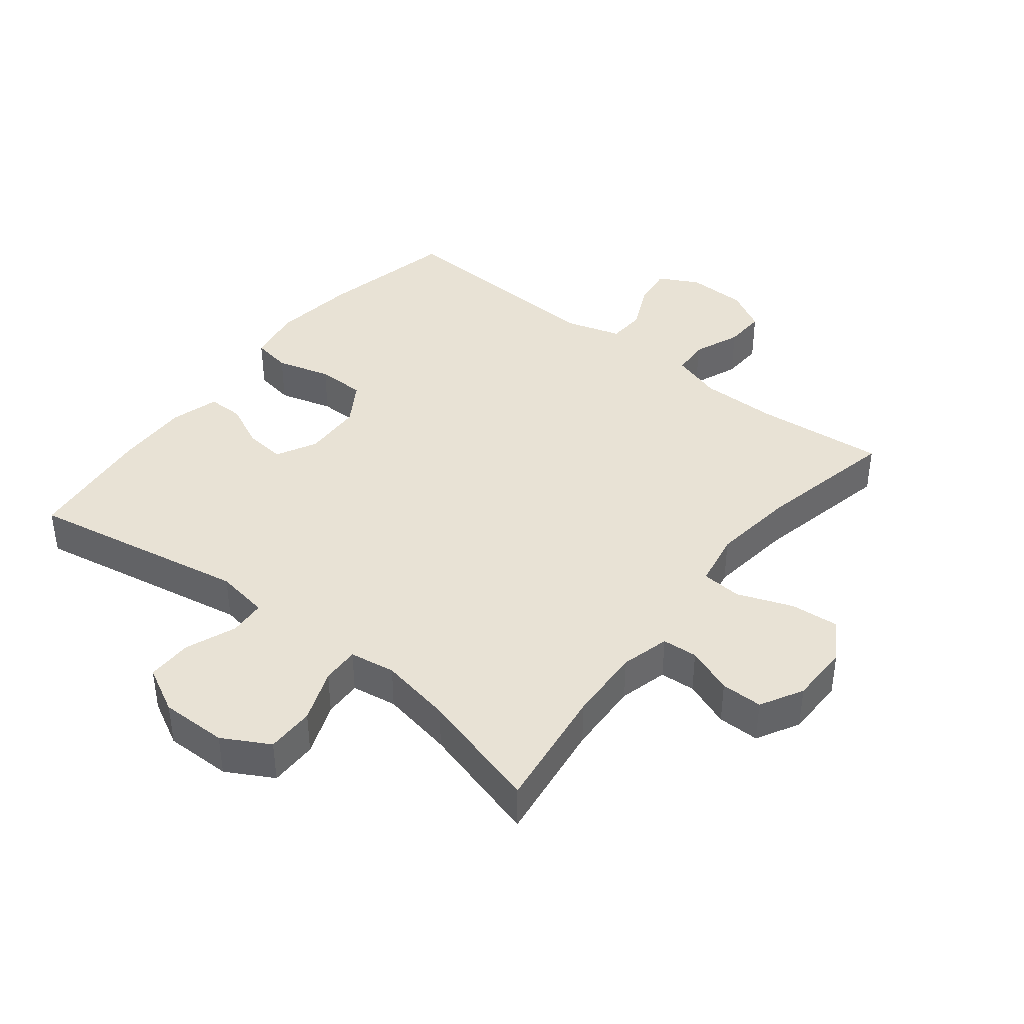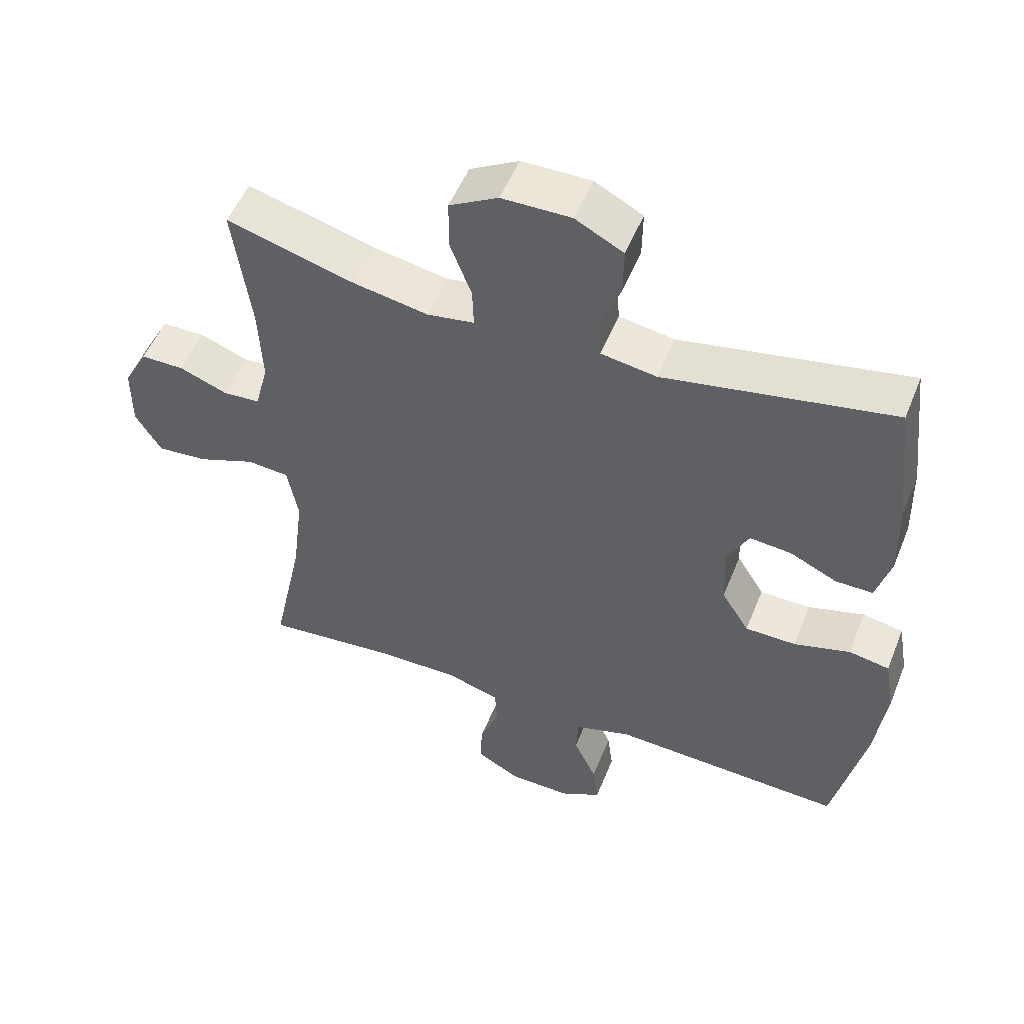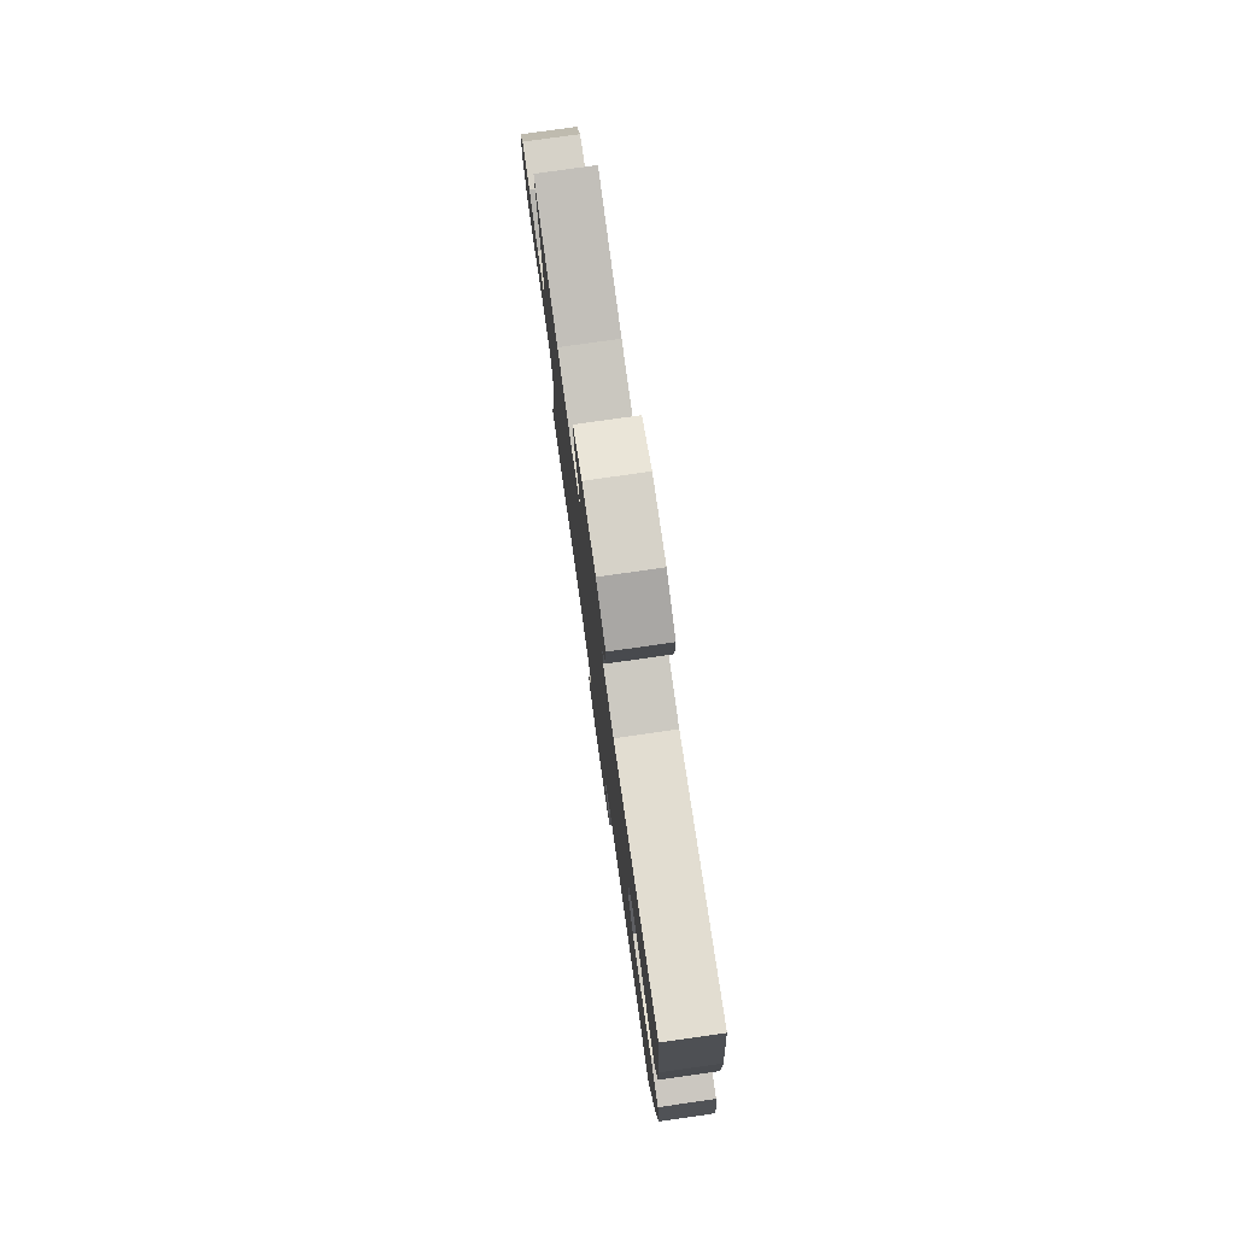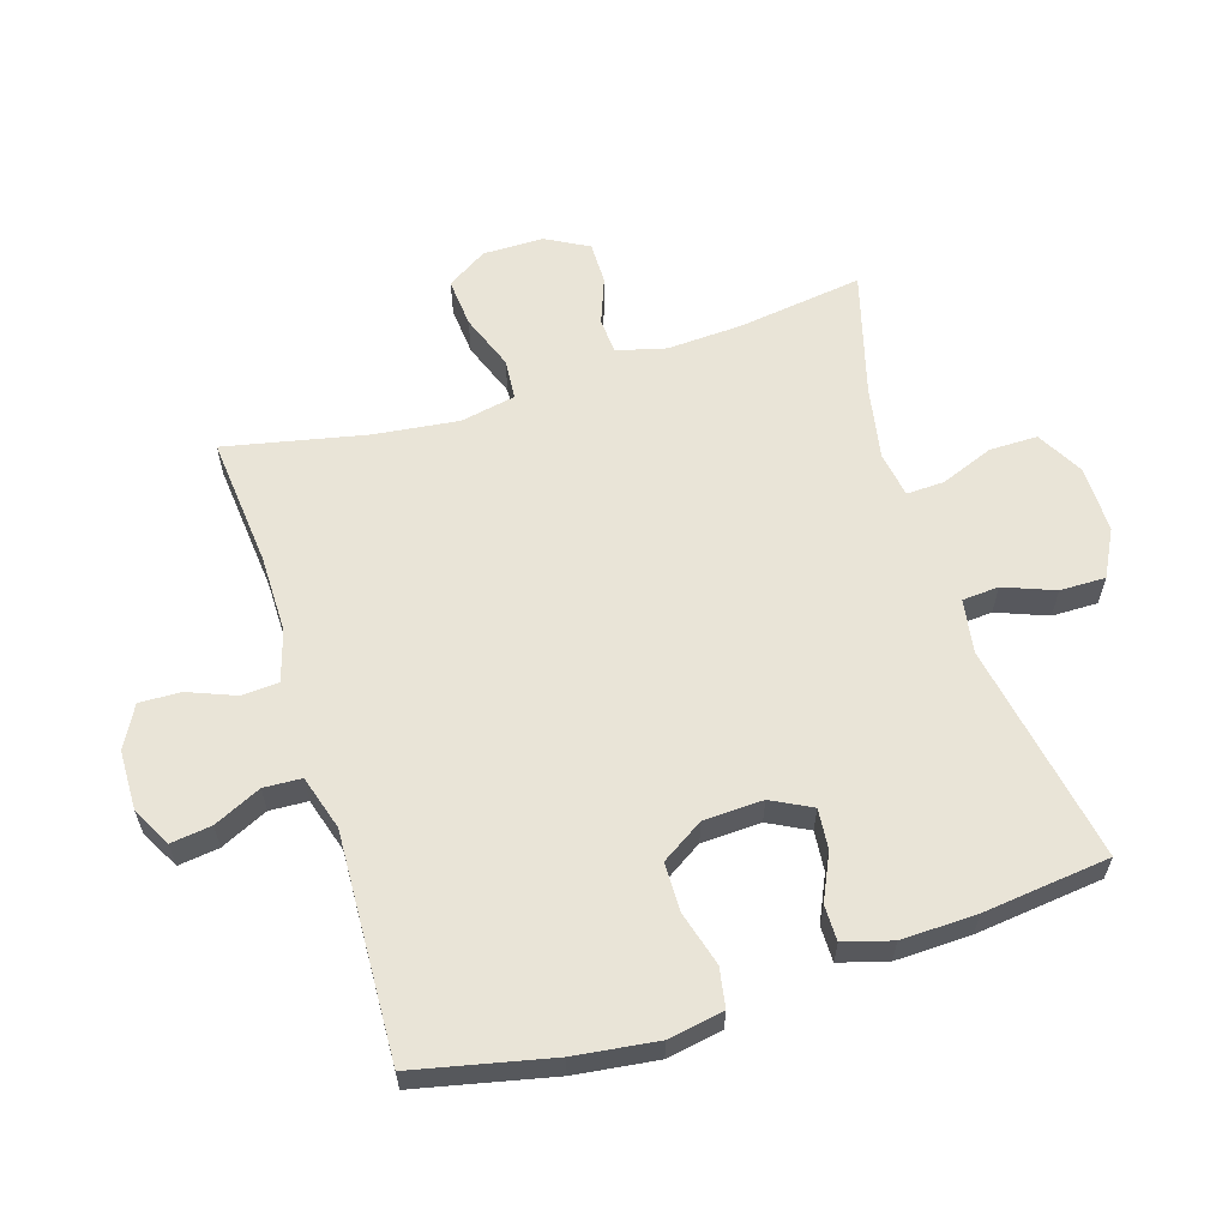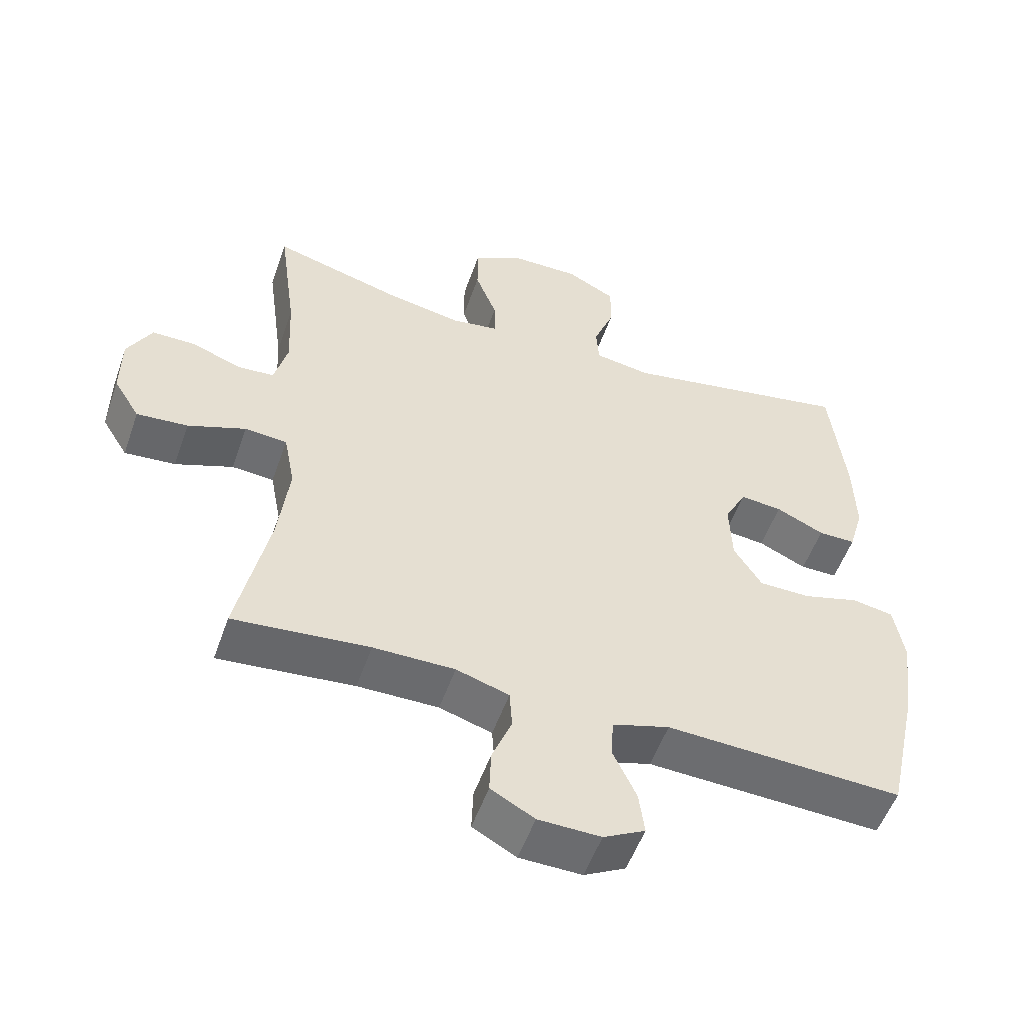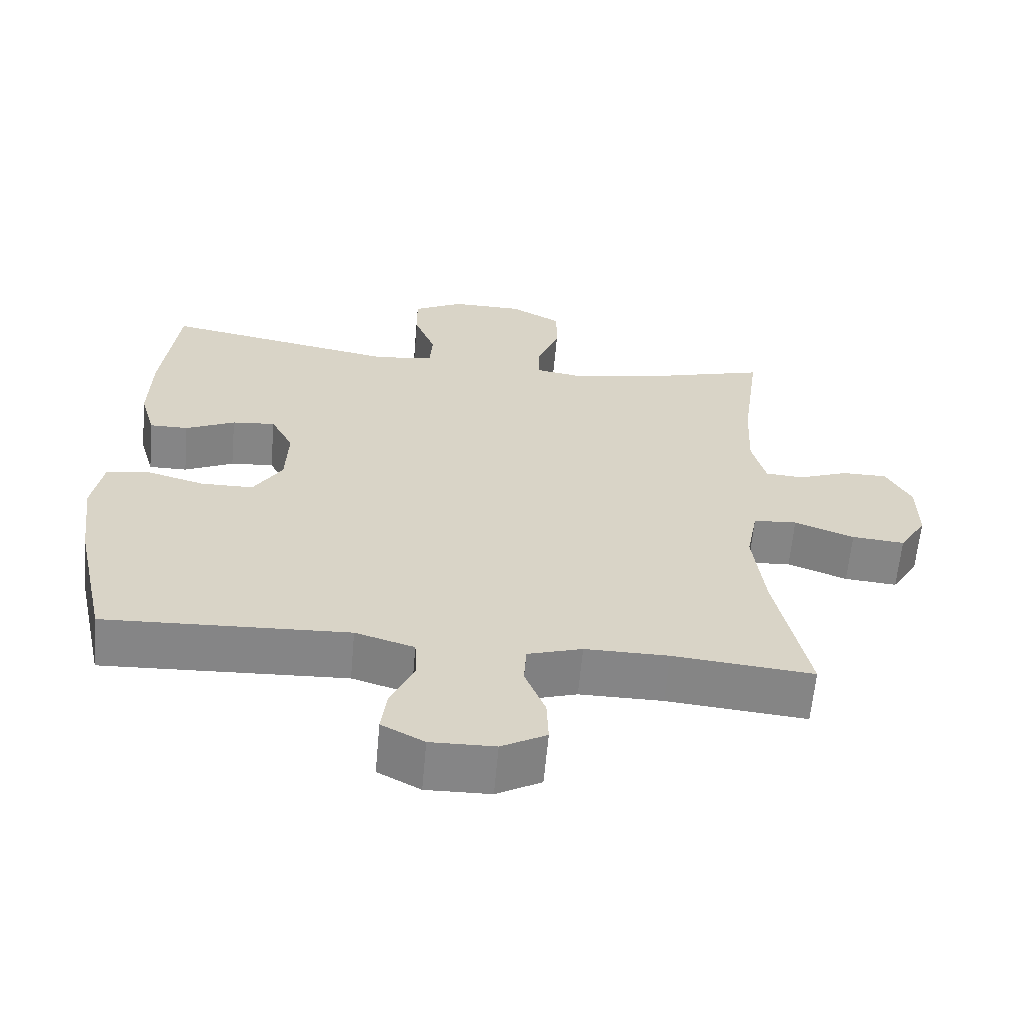
<metadata>
{"format":"obj","ext":"obj","renderer":"f3d","projection":"perspective","resolution":1024,"background":"white","views":[{"elev":40.7,"azim":38.3,"up":"+Y"},{"elev":52.1,"azim":-158.4,"up":"+Z"},{"elev":78.3,"azim":-98.1,"up":"+Z"},{"elev":61.1,"azim":-107.5,"up":"+Y"},{"elev":-53.4,"azim":160.8,"up":"+Z"},{"elev":-61.9,"azim":-5.1,"up":"+Z"}]}
</metadata>
<code>
o path5866
v 0.2892 0.0375 0.4578
v 0.1746 0.0375 0.4367
v 0.1026 0.0375 0.4483
v 0.1046 0.0375 0.5075
v 0.1369 0.0375 0.5913
v 0.1369 0.0375 0.6673
v 0.0631 0.0375 0.7082
v -0.04209 0.0375 0.7093
v -0.1152 0.0375 0.6711
v -0.1143 0.0375 0.5992
v -0.08322 0.0375 0.5191
v -0.08729 0.0375 0.4615
v -0.1718 0.0375 0.4481
v -0.519 0.0375 0.5119
v -0.5419 0.0375 0.3113
v -0.545 0.0375 0.1922
v -0.523 0.0375 0.1163
v -0.4667 0.0375 0.1164
v -0.3944 0.0375 0.1501
v -0.3311 0.0375 0.1559
v -0.2983 0.0375 0.09266
v -0.3019 0.0375 -0.001415
v -0.344 0.0375 -0.06809
v -0.4211 0.0375 -0.06892
v -0.5067 0.0375 -0.04461
v -0.5685 0.0375 -0.05565
v -0.5839 0.0375 -0.1436
v -0.5669 0.0375 -0.274
v -0.519 0.0375 -0.4898
v -0.1636 0.0375 -0.4736
v -0.07744 0.0375 -0.4997
v -0.07416 0.0375 -0.5595
v -0.1091 0.0375 -0.6343
v -0.1175 0.0375 -0.6988
v -0.05503 0.0375 -0.7318
v 0.03902 0.0375 -0.7298
v 0.1047 0.0375 -0.6936
v 0.1023 0.0375 -0.6279
v 0.07246 0.0375 -0.5536
v 0.07629 0.0375 -0.4951
v 0.1559 0.0375 -0.4705
v 0.2782 0.0375 -0.4708
v 0.4829 0.0375 -0.4898
v 0.4354 0.0375 -0.2676
v 0.4191 0.0375 -0.1346
v 0.4357 0.0375 -0.04755
v 0.4995 0.0375 -0.0426
v 0.5866 0.0375 -0.07552
v 0.6635 0.0375 -0.08206
v 0.7031 0.0375 -0.01853
v 0.7026 0.0375 0.0764
v 0.6658 0.0375 0.1435
v 0.6 0.0375 0.1433
v 0.5265 0.0375 0.1155
v 0.4707 0.0375 0.1194
v 0.4505 0.0375 0.1963
v 0.4561 0.0375 0.3144
v 0.4829 0.0375 0.5119
v 0.2892 -0.0375 0.4578
v 0.1746 -0.0375 0.4367
v 0.1026 -0.0375 0.4483
v 0.1046 -0.0375 0.5075
v 0.1369 -0.0375 0.5913
v 0.1369 -0.0375 0.6673
v 0.0631 -0.0375 0.7082
v -0.04209 -0.0375 0.7093
v -0.1152 -0.0375 0.6711
v -0.1143 -0.0375 0.5992
v -0.08322 -0.0375 0.5191
v -0.08729 -0.0375 0.4615
v -0.1718 -0.0375 0.4481
v -0.519 -0.0375 0.5119
v -0.5419 -0.0375 0.3113
v -0.545 -0.0375 0.1922
v -0.523 -0.0375 0.1163
v -0.4667 -0.0375 0.1164
v -0.3944 -0.0375 0.1501
v -0.3311 -0.0375 0.1559
v -0.2983 -0.0375 0.09266
v -0.3019 -0.0375 -0.001415
v -0.344 -0.0375 -0.06809
v -0.4211 -0.0375 -0.06892
v -0.5067 -0.0375 -0.04461
v -0.5685 -0.0375 -0.05565
v -0.5839 -0.0375 -0.1436
v -0.5669 -0.0375 -0.274
v -0.519 -0.0375 -0.4898
v -0.1636 -0.0375 -0.4736
v -0.07744 -0.0375 -0.4997
v -0.07416 -0.0375 -0.5595
v -0.1091 -0.0375 -0.6343
v -0.1175 -0.0375 -0.6988
v -0.05503 -0.0375 -0.7318
v 0.03902 -0.0375 -0.7298
v 0.1047 -0.0375 -0.6936
v 0.1023 -0.0375 -0.6279
v 0.07246 -0.0375 -0.5536
v 0.07629 -0.0375 -0.4951
v 0.1559 -0.0375 -0.4705
v 0.2782 -0.0375 -0.4708
v 0.4829 -0.0375 -0.4898
v 0.4354 -0.0375 -0.2676
v 0.4191 -0.0375 -0.1346
v 0.4357 -0.0375 -0.04755
v 0.4995 -0.0375 -0.0426
v 0.5866 -0.0375 -0.07552
v 0.6635 -0.0375 -0.08206
v 0.7031 -0.0375 -0.01853
v 0.7026 -0.0375 0.0764
v 0.6658 -0.0375 0.1435
v 0.6 -0.0375 0.1433
v 0.5265 -0.0375 0.1155
v 0.4707 -0.0375 0.1194
v 0.4505 -0.0375 0.1963
v 0.4561 -0.0375 0.3144
v 0.4829 -0.0375 0.5119
v 0.0631 0.0375 0.7082
v -0.04209 0.0375 0.7093
v -0.1152 0.0375 0.6711
v -0.1152 0.0375 0.6711
v 0.1369 0.0375 0.6673
v 0.1369 0.0375 0.6673
v -0.1143 0.0375 0.5992
v 0.1369 0.0375 0.5913
v -0.08322 0.0375 0.5191
v 0.1046 0.0375 0.5075
v -0.08729 0.0375 0.4615
v -0.08729 0.0375 0.4615
v 0.1026 0.0375 0.4483
v 0.1026 0.0375 0.4483
v 0.4829 0.0375 0.5119
v 0.4829 0.0375 0.5119
v 0.2892 0.0375 0.4578
v -0.1718 0.0375 0.4481
v -0.519 0.0375 0.5119
v -0.519 0.0375 0.5119
v 0.1746 0.0375 0.4367
v 0.4561 0.0375 0.3144
v -0.5419 0.0375 0.3113
v 0.4505 0.0375 0.1963
v -0.545 0.0375 0.1922
v 0.4707 0.0375 0.1194
v 0.4707 0.0375 0.1194
v -0.3944 0.0375 0.1501
v -0.3311 0.0375 0.1559
v -0.3311 0.0375 0.1559
v -0.523 0.0375 0.1163
v -0.523 0.0375 0.1163
v -0.2983 0.0375 0.09266
v -0.4667 0.0375 0.1164
v 0.7026 0.0375 0.0764
v 0.6658 0.0375 0.1435
v 0.6658 0.0375 0.1435
v 0.6 0.0375 0.1433
v 0.5265 0.0375 0.1155
v -0.3019 0.0375 -0.001415
v 0.7031 0.0375 -0.01853
v -0.344 0.0375 -0.06809
v 0.6635 0.0375 -0.08206
v 0.6635 0.0375 -0.08206
v 0.5866 0.0375 -0.07552
v 0.4995 0.0375 -0.0426
v 0.4357 0.0375 -0.04755
v 0.4357 0.0375 -0.04755
v -0.4211 0.0375 -0.06892
v -0.5067 0.0375 -0.04461
v -0.5685 0.0375 -0.05565
v -0.5685 0.0375 -0.05565
v 0.4191 0.0375 -0.1346
v -0.5839 0.0375 -0.1436
v 0.4354 0.0375 -0.2676
v -0.5669 0.0375 -0.274
v 0.4829 0.0375 -0.4898
v 0.4829 0.0375 -0.4898
v 0.1559 0.0375 -0.4705
v 0.2782 0.0375 -0.4708
v -0.519 0.0375 -0.4898
v -0.519 0.0375 -0.4898
v -0.1636 0.0375 -0.4736
v 0.07629 0.0375 -0.4951
v 0.07629 0.0375 -0.4951
v -0.07744 0.0375 -0.4997
v -0.07744 0.0375 -0.4997
v 0.07246 0.0375 -0.5536
v -0.07416 0.0375 -0.5595
v 0.1023 0.0375 -0.6279
v -0.1091 0.0375 -0.6343
v 0.1047 0.0375 -0.6936
v 0.1047 0.0375 -0.6936
v -0.1175 0.0375 -0.6988
v -0.1175 0.0375 -0.6988
v 0.03902 0.0375 -0.7298
v -0.05503 0.0375 -0.7318
v 0.0631 -0.0375 0.7082
v -0.04209 -0.0375 0.7093
v -0.1152 -0.0375 0.6711
v -0.1152 -0.0375 0.6711
v 0.1369 -0.0375 0.6673
v 0.1369 -0.0375 0.6673
v -0.1143 -0.0375 0.5992
v 0.1369 -0.0375 0.5913
v -0.08322 -0.0375 0.5191
v 0.1046 -0.0375 0.5075
v -0.08729 -0.0375 0.4615
v -0.08729 -0.0375 0.4615
v 0.1026 -0.0375 0.4483
v 0.1026 -0.0375 0.4483
v 0.4829 -0.0375 0.5119
v 0.4829 -0.0375 0.5119
v 0.2892 -0.0375 0.4578
v -0.1718 -0.0375 0.4481
v -0.519 -0.0375 0.5119
v -0.519 -0.0375 0.5119
v 0.1746 -0.0375 0.4367
v 0.4561 -0.0375 0.3144
v -0.5419 -0.0375 0.3113
v 0.4505 -0.0375 0.1963
v -0.545 -0.0375 0.1922
v 0.4707 -0.0375 0.1194
v 0.4707 -0.0375 0.1194
v -0.3944 -0.0375 0.1501
v -0.3311 -0.0375 0.1559
v -0.3311 -0.0375 0.1559
v -0.523 -0.0375 0.1163
v -0.523 -0.0375 0.1163
v -0.2983 -0.0375 0.09266
v -0.4667 -0.0375 0.1164
v 0.7026 -0.0375 0.0764
v 0.6658 -0.0375 0.1435
v 0.6658 -0.0375 0.1435
v 0.6 -0.0375 0.1433
v 0.5265 -0.0375 0.1155
v -0.3019 -0.0375 -0.001415
v 0.7031 -0.0375 -0.01853
v -0.344 -0.0375 -0.06809
v 0.6635 -0.0375 -0.08206
v 0.6635 -0.0375 -0.08206
v 0.5866 -0.0375 -0.07552
v 0.4995 -0.0375 -0.0426
v 0.4357 -0.0375 -0.04755
v 0.4357 -0.0375 -0.04755
v -0.4211 -0.0375 -0.06892
v -0.5067 -0.0375 -0.04461
v -0.5685 -0.0375 -0.05565
v -0.5685 -0.0375 -0.05565
v 0.4191 -0.0375 -0.1346
v -0.5839 -0.0375 -0.1436
v 0.4354 -0.0375 -0.2676
v -0.5669 -0.0375 -0.274
v 0.4829 -0.0375 -0.4898
v 0.4829 -0.0375 -0.4898
v 0.1559 -0.0375 -0.4705
v 0.2782 -0.0375 -0.4708
v -0.519 -0.0375 -0.4898
v -0.519 -0.0375 -0.4898
v -0.1636 -0.0375 -0.4736
v 0.07629 -0.0375 -0.4951
v 0.07629 -0.0375 -0.4951
v -0.07744 -0.0375 -0.4997
v -0.07744 -0.0375 -0.4997
v 0.07246 -0.0375 -0.5536
v -0.07416 -0.0375 -0.5595
v 0.1023 -0.0375 -0.6279
v -0.1091 -0.0375 -0.6343
v 0.1047 -0.0375 -0.6936
v 0.1047 -0.0375 -0.6936
v -0.1175 -0.0375 -0.6988
v -0.1175 -0.0375 -0.6988
v 0.03902 -0.0375 -0.7298
v -0.05503 -0.0375 -0.7318
f 200 195 196
f 262 261 259
f 265 263 269
f 264 269 262
f 248 253 250
f 210 217 215
f 226 233 240
f 267 270 264
f 246 252 248
f 231 238 228
f 216 222 211
f 233 252 246
f 206 240 214
f 242 249 235
f 228 238 234
f 204 203 202
f 263 262 269
f 254 256 249
f 221 218 227
f 263 261 262
f 210 215 208
f 234 238 236
f 202 195 200
f 257 259 261
f 217 240 219
f 214 217 210
f 216 221 222
f 270 269 264
f 211 222 226
f 243 247 242
f 248 252 253
f 201 202 203
f 233 246 240
f 204 226 206
f 233 257 252
f 227 218 224
f 259 257 233
f 218 221 216
f 256 235 249
f 235 256 233
f 238 232 239
f 194 202 201
f 219 239 232
f 244 247 243
f 240 239 219
f 195 202 194
f 247 249 242
f 259 233 256
f 203 204 206
f 216 211 212
f 226 240 206
f 211 226 204
f 232 238 231
f 194 201 198
f 231 228 229
f 214 240 217
f 7 8 66 65
f 8 120 197 66
f 122 7 65 199
f 9 10 68 67
f 5 6 64 63
f 10 11 69 68
f 4 5 63 62
f 11 128 205 69
f 130 4 62 207
f 132 1 59 209
f 13 136 213 71
f 12 13 71 70
f 1 2 60 59
f 2 3 61 60
f 57 58 116 115
f 14 15 73 72
f 56 57 115 114
f 15 16 74 73
f 143 56 114 220
f 19 146 223 77
f 16 148 225 74
f 20 21 79 78
f 18 19 77 76
f 17 18 76 75
f 51 153 230 109
f 52 53 111 110
f 53 54 112 111
f 54 55 113 112
f 21 22 80 79
f 50 51 109 108
f 22 23 81 80
f 160 50 108 237
f 48 49 107 106
f 47 48 106 105
f 164 47 105 241
f 24 25 83 82
f 25 168 245 83
f 45 46 104 103
f 26 27 85 84
f 23 24 82 81
f 44 45 103 102
f 27 28 86 85
f 174 44 102 251
f 41 42 100 99
f 178 30 88 255
f 28 29 87 86
f 181 41 99 258
f 30 183 260 88
f 42 43 101 100
f 39 40 98 97
f 31 32 90 89
f 38 39 97 96
f 32 33 91 90
f 189 38 96 266
f 33 191 268 91
f 36 37 95 94
f 35 36 94 93
f 34 35 93 92
f 123 119 118
f 185 182 184
f 188 192 186
f 187 185 192
f 171 173 176
f 133 138 140
f 149 163 156
f 190 187 193
f 169 171 175
f 154 151 161
f 139 134 145
f 156 169 175
f 129 137 163
f 165 158 172
f 151 157 161
f 127 125 126
f 186 192 185
f 177 172 179
f 144 150 141
f 186 185 184
f 133 131 138
f 157 159 161
f 125 123 118
f 180 184 182
f 140 142 163
f 137 133 140
f 139 145 144
f 193 187 192
f 134 149 145
f 166 165 170
f 171 176 175
f 124 126 125
f 156 163 169
f 127 129 149
f 156 175 180
f 150 147 141
f 182 156 180
f 141 139 144
f 179 172 158
f 158 156 179
f 161 162 155
f 117 124 125
f 142 155 162
f 167 166 170
f 163 142 162
f 118 117 125
f 170 165 172
f 182 179 156
f 126 129 127
f 139 135 134
f 149 129 163
f 134 127 149
f 155 154 161
f 117 121 124
f 154 152 151
f 137 140 163

</code>
